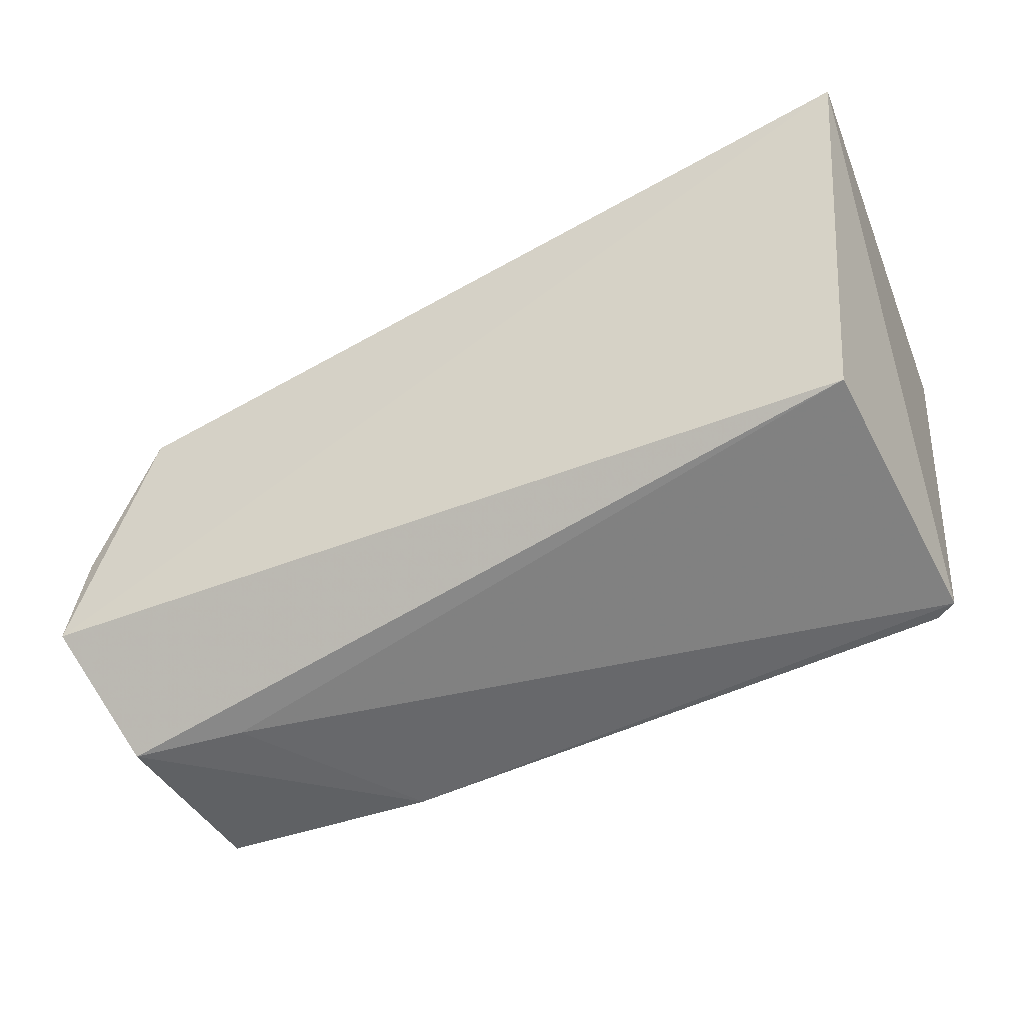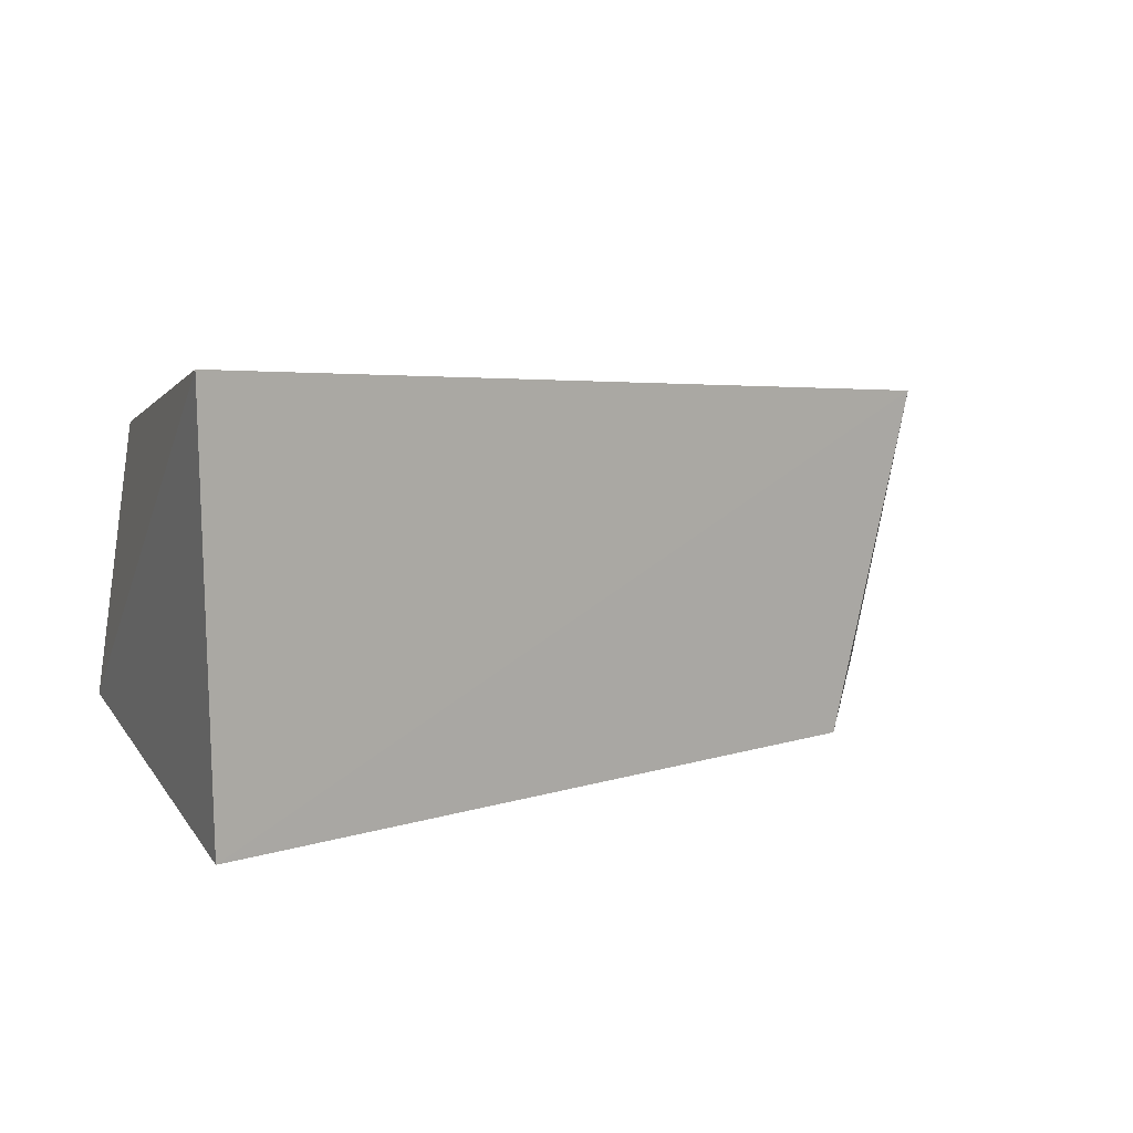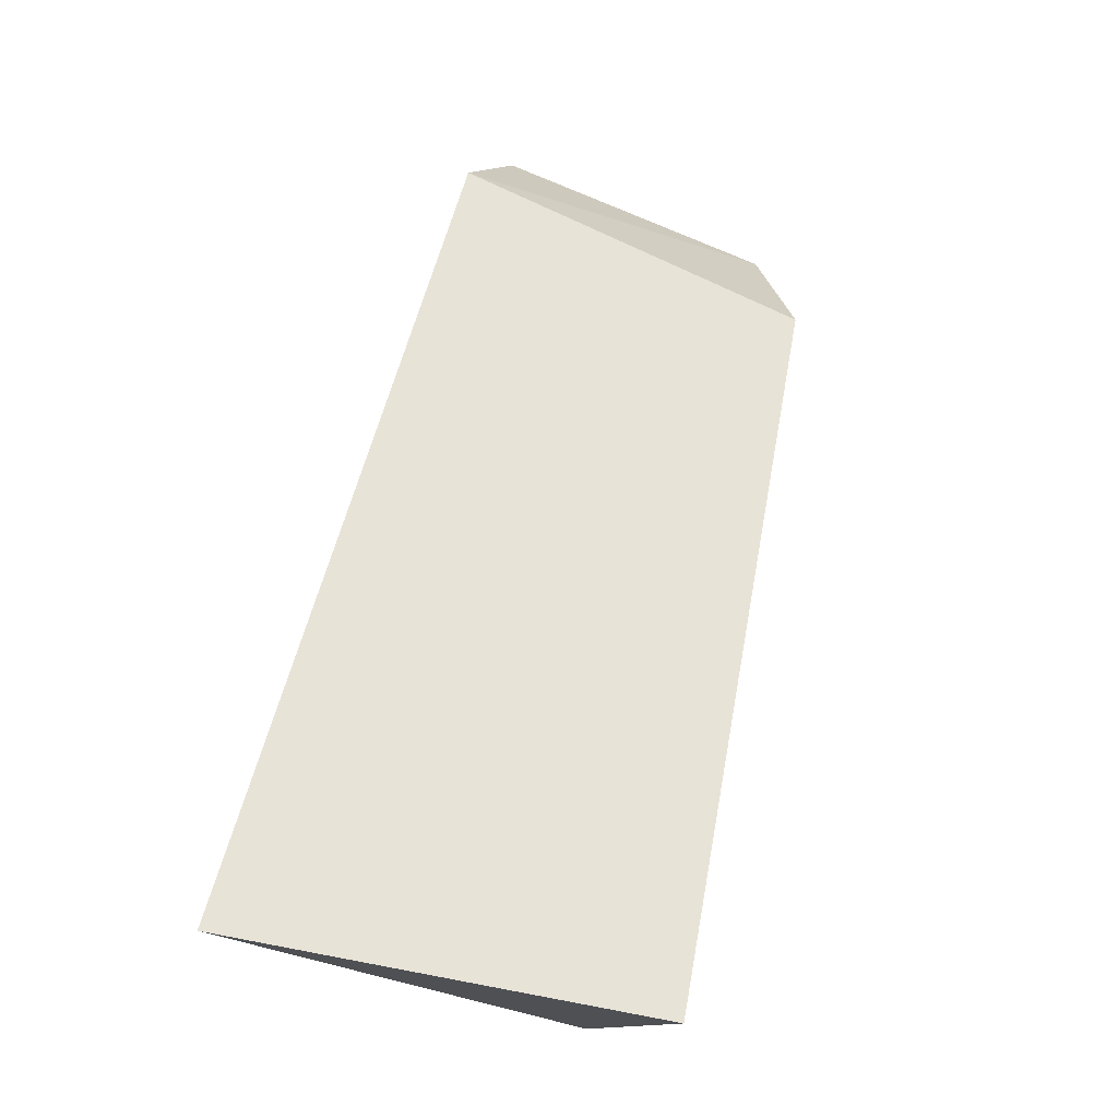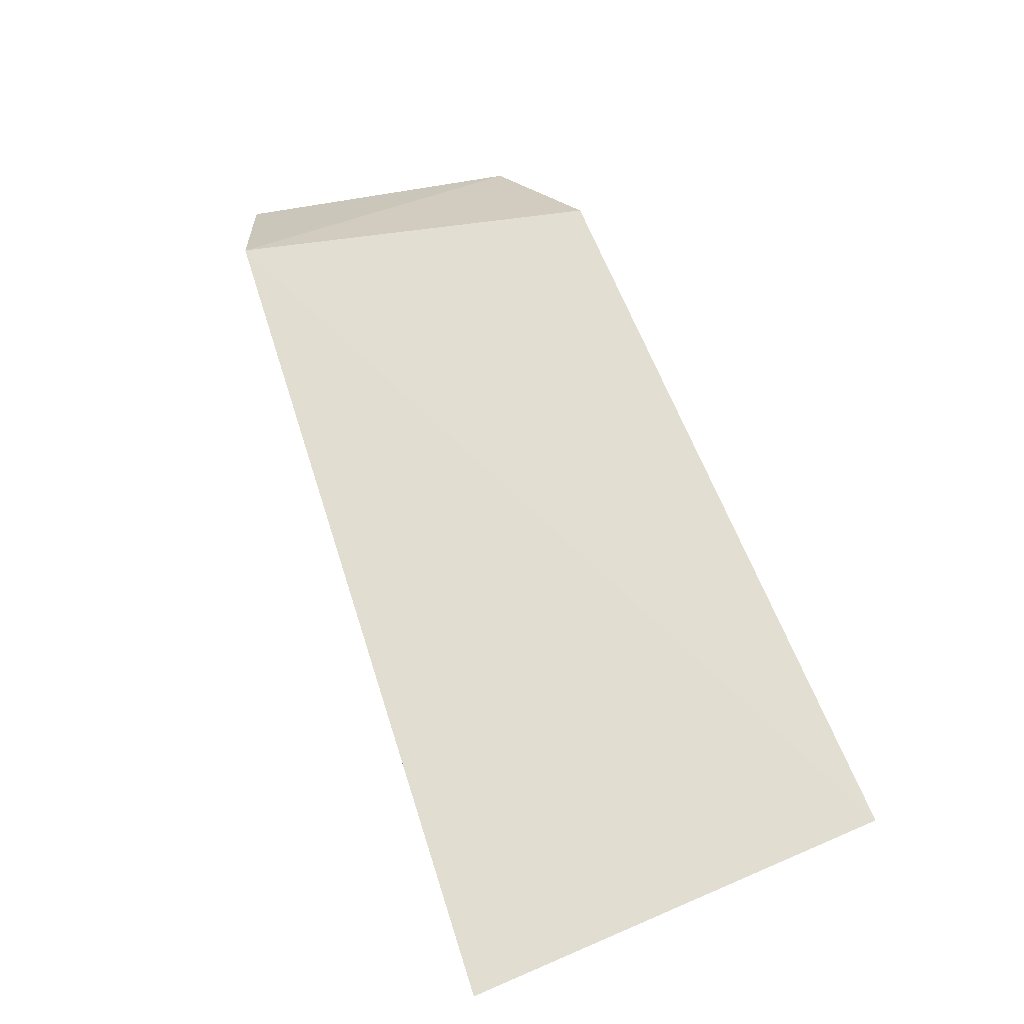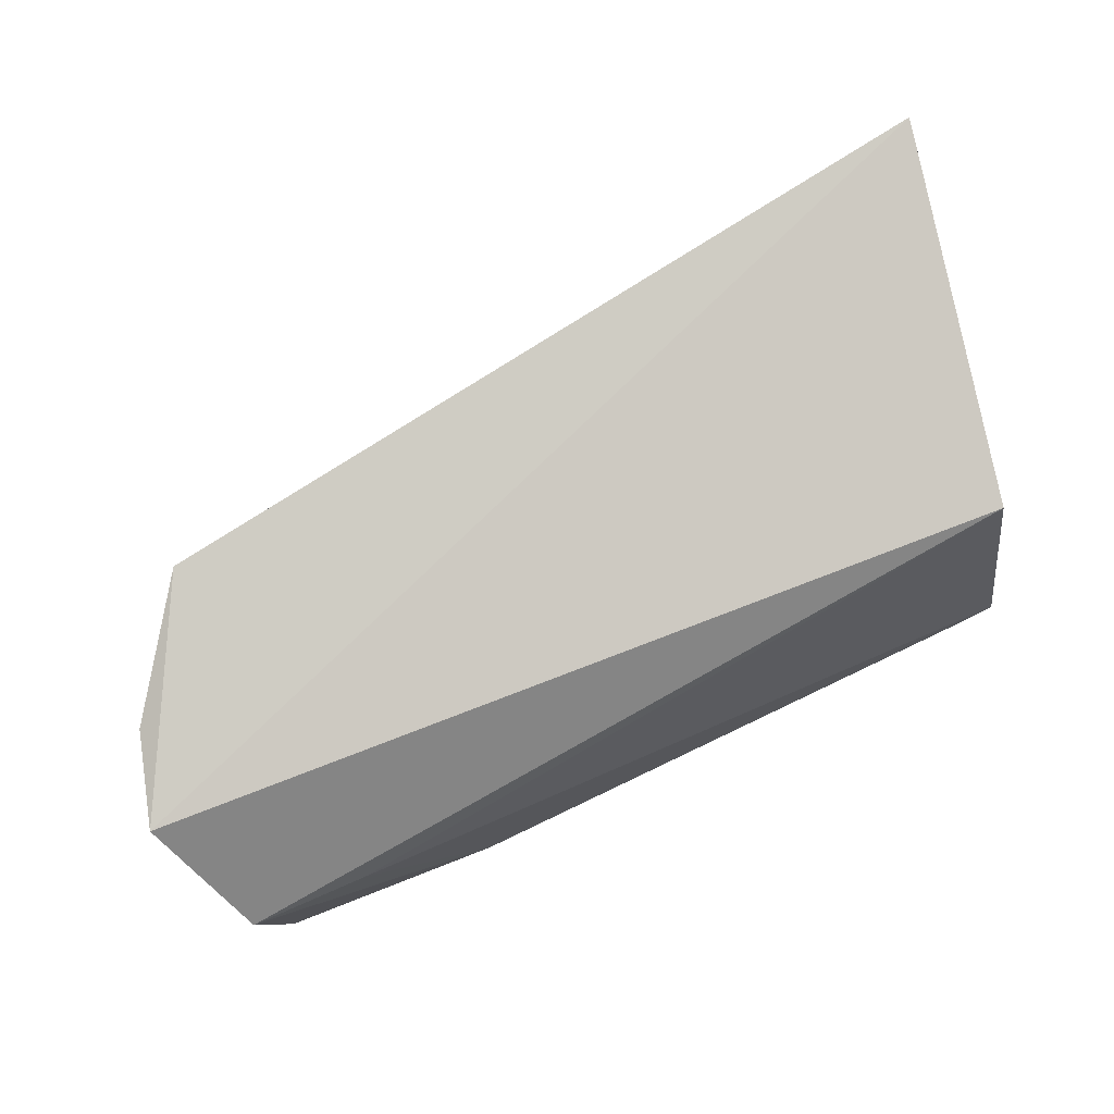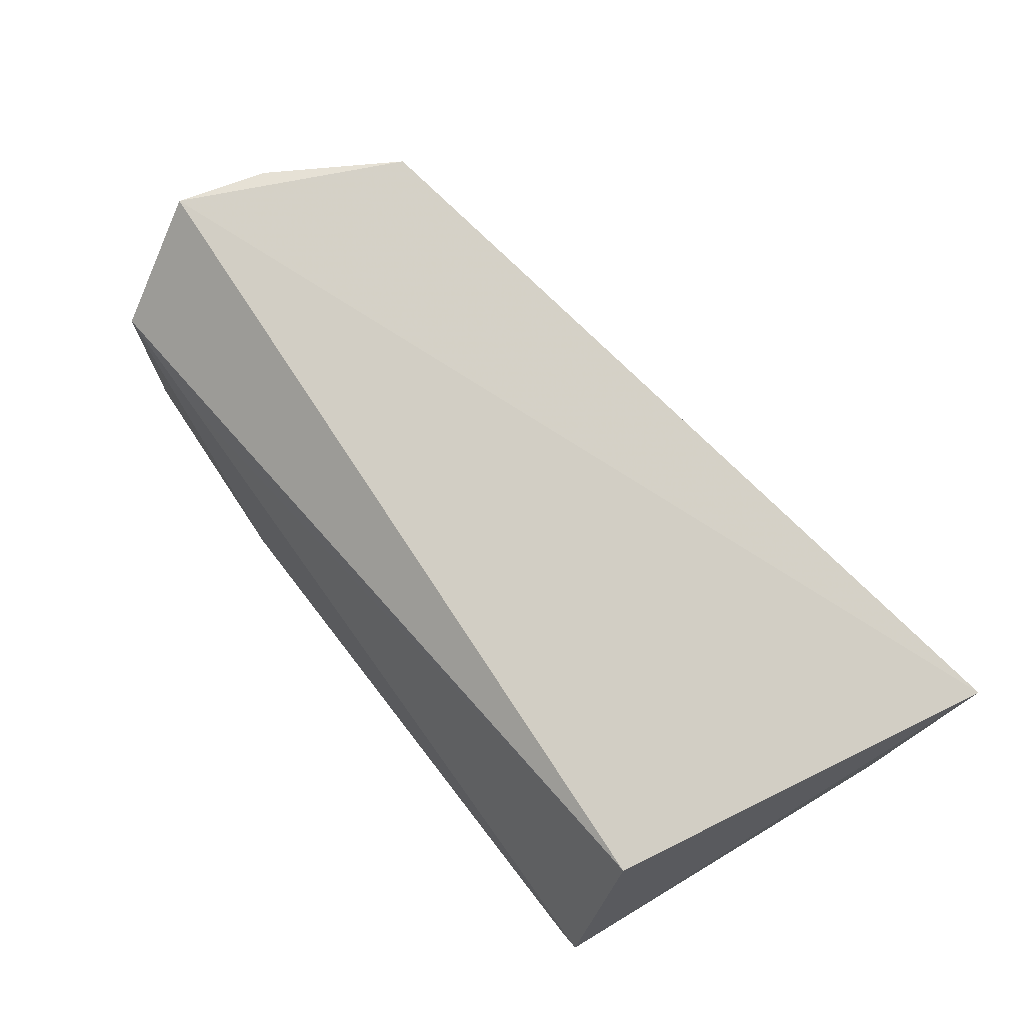
<metadata>
{"format":"obj","ext":"obj","renderer":"f3d","projection":"perspective","resolution":1024,"background":"white","views":[{"elev":-45.9,"azim":-155.9,"up":"+Z"},{"elev":6.5,"azim":-26.6,"up":"+Y"},{"elev":73.4,"azim":-77.2,"up":"+Z"},{"elev":79.8,"azim":-110.4,"up":"+Z"},{"elev":78.9,"azim":159.4,"up":"+Y"},{"elev":72.6,"azim":-122.8,"up":"+Y"}]}
</metadata>
<code>
v -0.08012 0.06211 0.03611
v -0.02103 0.03852 0.01468
v -0.01607 0.058 0.009091
v -0.07822 0.0387 0.005172
v -0.07884 0.033 0.03406
v -0.02079 0.03852 0.001396
v -0.0767 0.05799 0.009415
v -0.02333 0.0598 0.02482
v -0.03634 0.03769 0.001621
v -0.029 0.03493 0.02425
v -0.0196 0.05125 0.001475
v -0.01758 0.05814 0.01567
v -0.07673 0.03782 0.005037
v -0.02762 0.05004 0.001963
f 5 1 4
f 6 3 2
f 7 1 3
f 7 4 1
f 8 3 1
f 8 1 5
f 10 6 2
f 10 9 6
f 10 5 9
f 10 8 5
f 10 2 8
f 11 7 3
f 11 3 6
f 11 6 9
f 12 8 2
f 12 2 3
f 12 3 8
f 13 9 5
f 13 5 4
f 13 4 9
f 14 11 9
f 14 9 4
f 14 4 7
f 14 7 11

</code>
